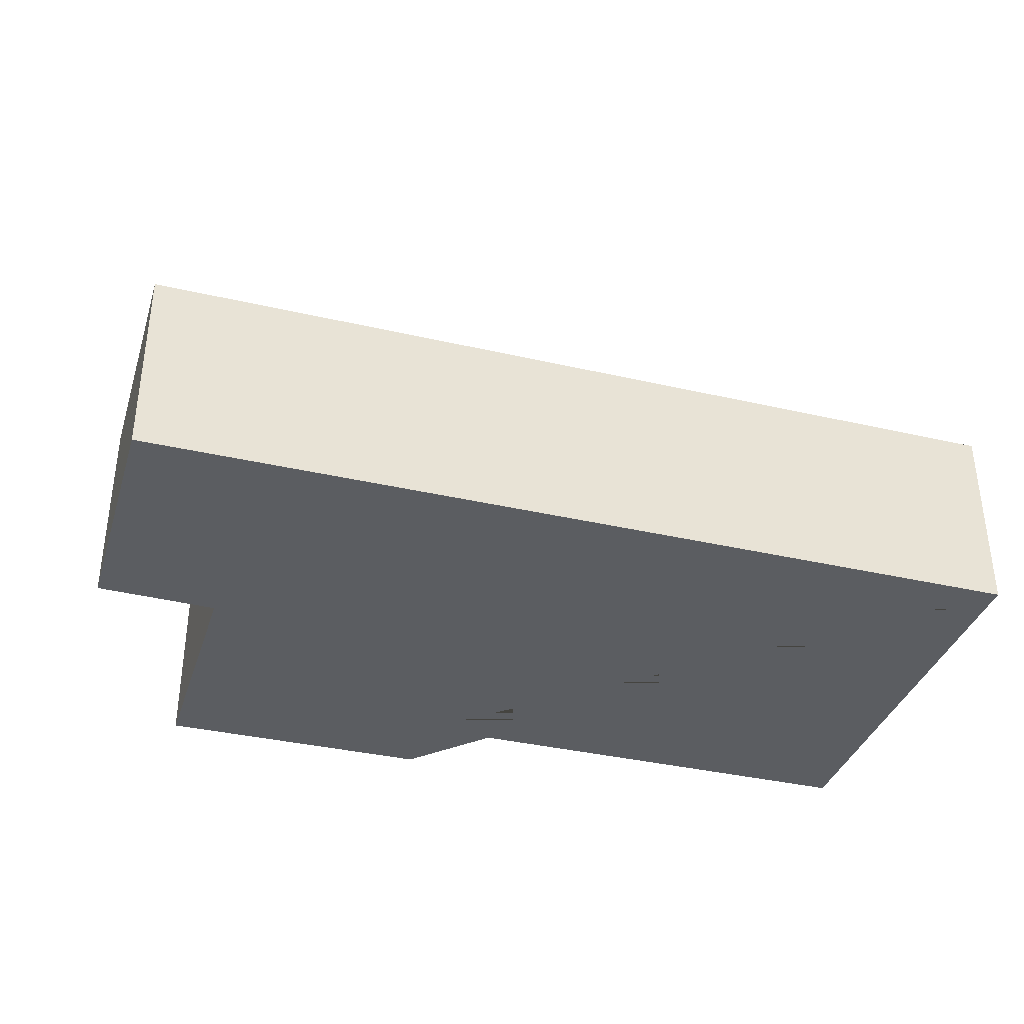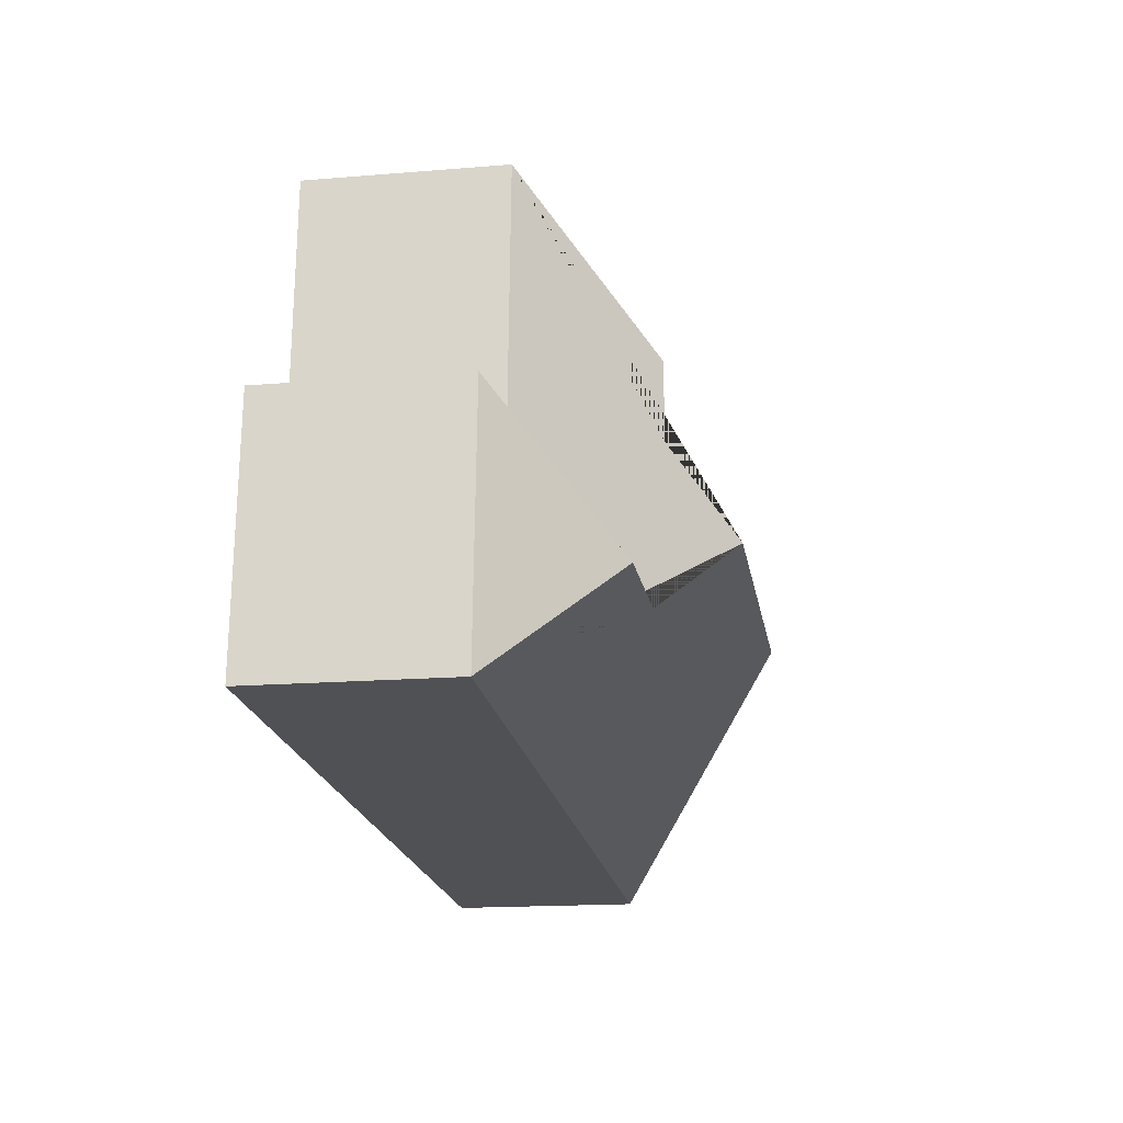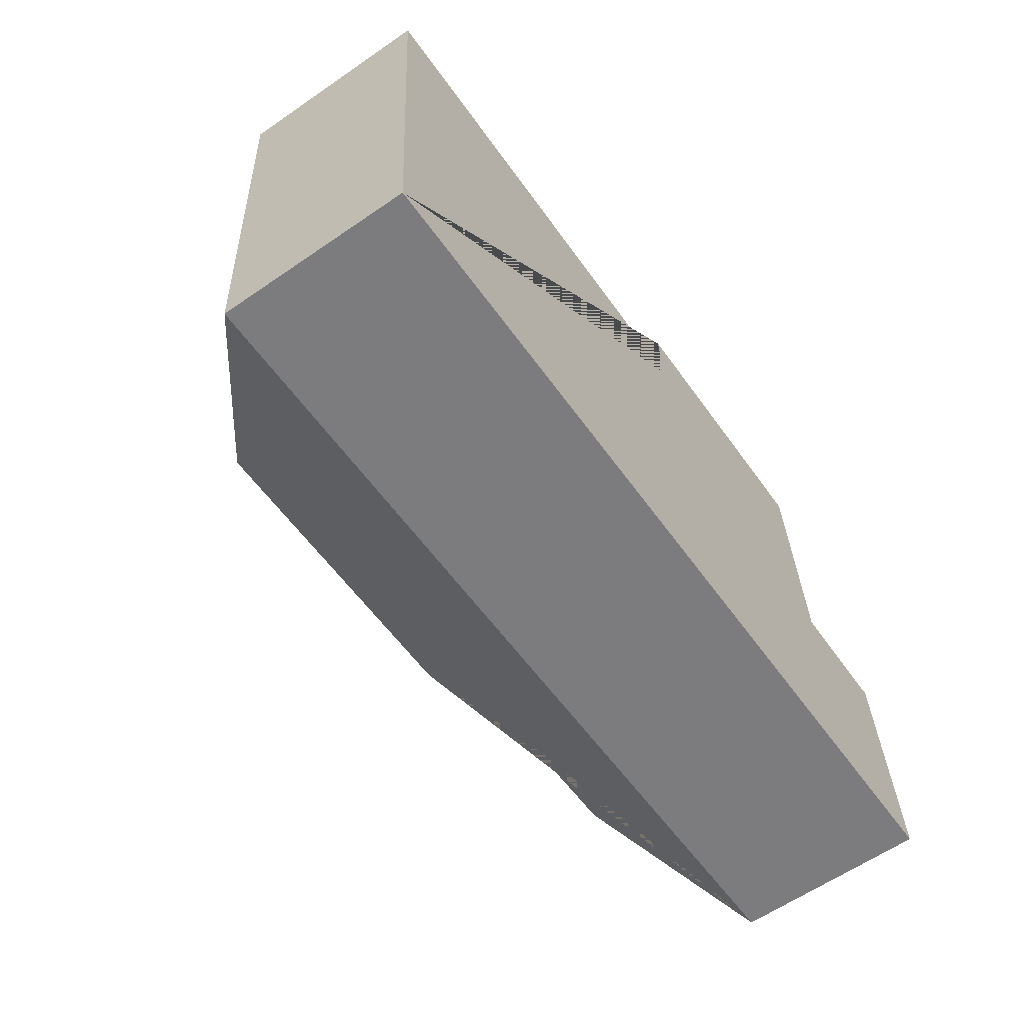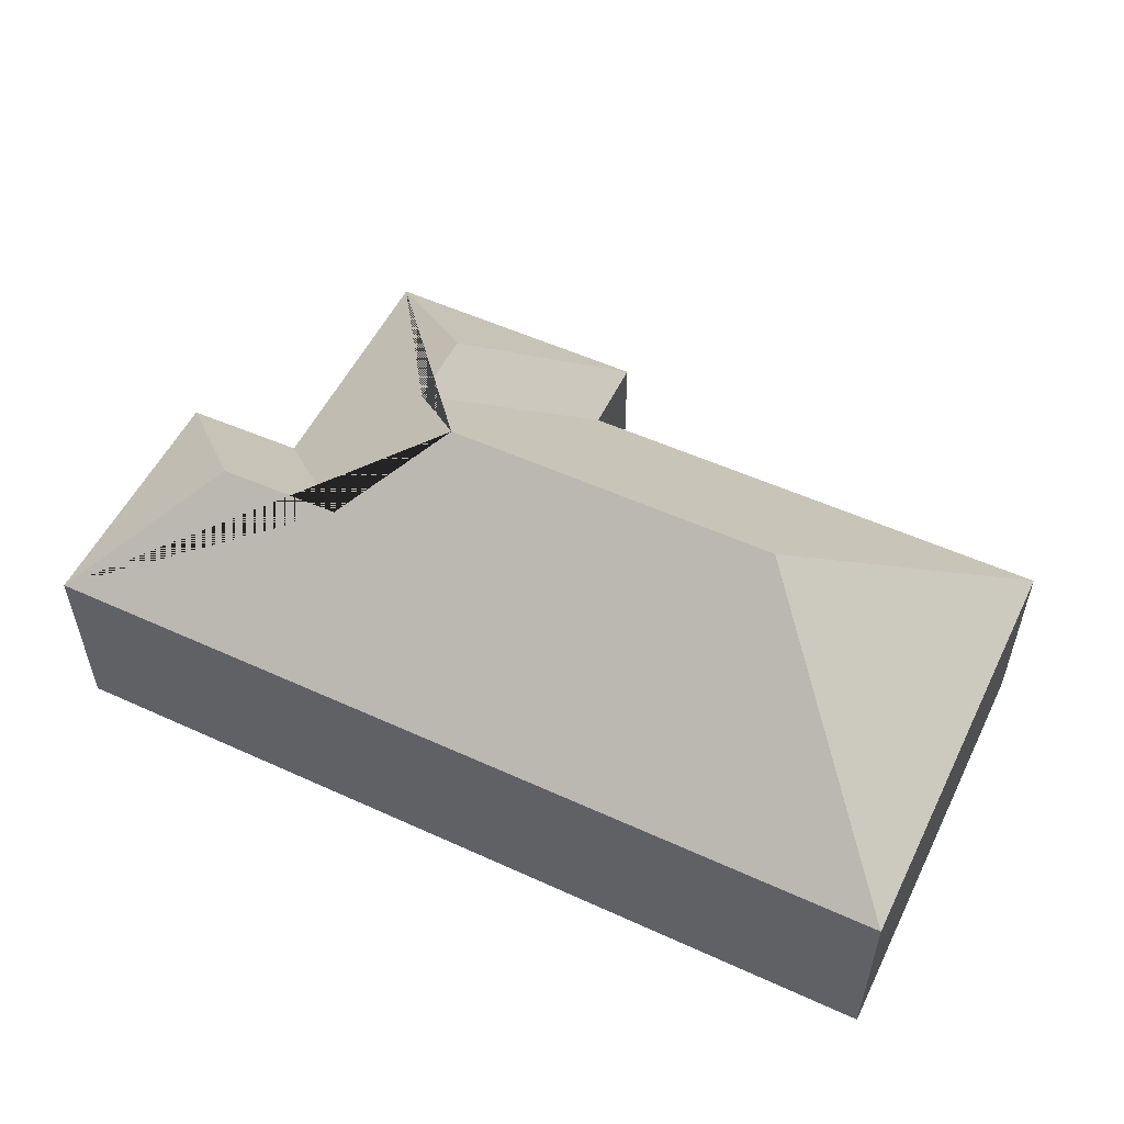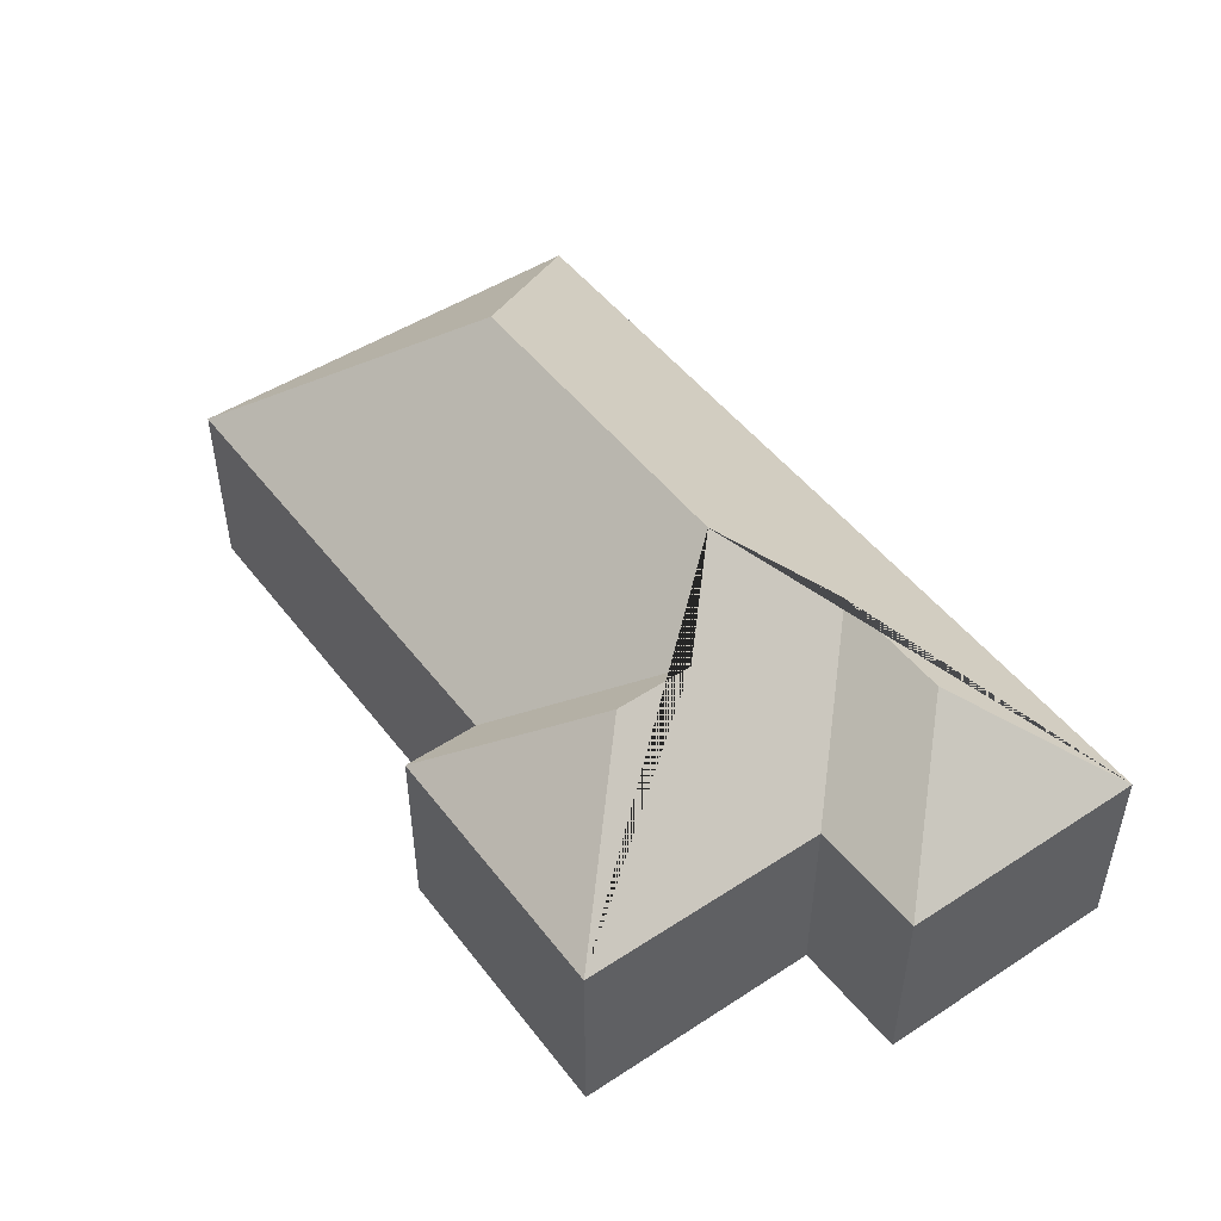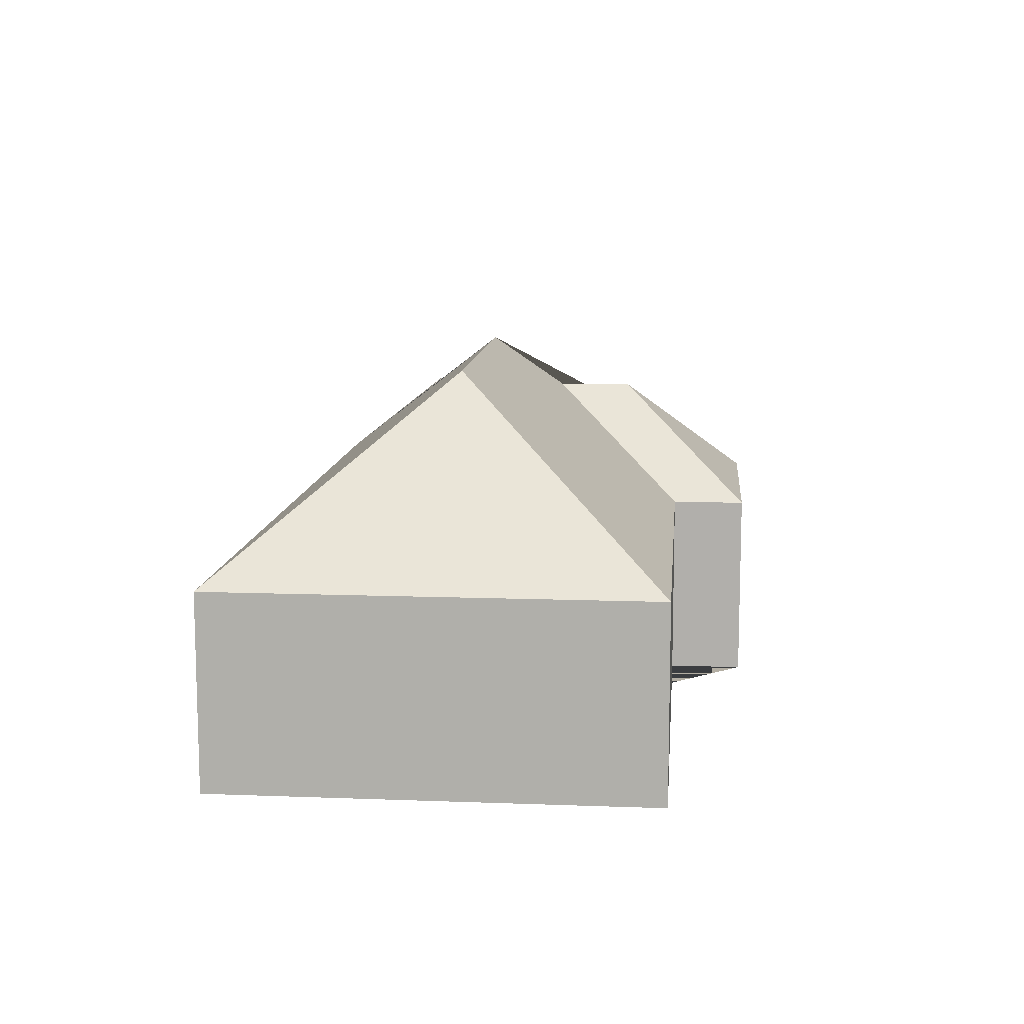
<metadata>
{"format":"obj","ext":"obj","renderer":"f3d","projection":"perspective","resolution":1024,"background":"white","views":[{"elev":-36.2,"azim":159.8,"up":"+Y"},{"elev":-16.6,"azim":99.5,"up":"+Z"},{"elev":-61.5,"azim":-55.0,"up":"+Z"},{"elev":54.0,"azim":-157.5,"up":"+Y"},{"elev":48.9,"azim":50.8,"up":"+Y"},{"elev":10.9,"azim":-88.1,"up":"+Y"}]}
</metadata>
<code>
o CG10_500_038067_0024
v 27.46 75 -224.9
v 17.49 75 -56.53
v 104.5 145 -133.8
v 205.5 75 -16.45
v 206.9 75 -45.85
v 234.6 144.9 -126.3
v 262 120.5 -96.23
v 260.4 120.4 -65.59
v 270 116.9 -158.9
v 317.9 116.4 -156.6
v 311.8 75 -10.16
v 317.3 75 -108
v 369.7 75 -204.7
v 363.8 75 -106.3
v 27.46 0 -224.9
v 17.49 0 -56.53
v 206.9 0 -45.85
v 205.5 0 -16.45
v 311.8 0 -10.16
v 317.3 0 -108
v 363.8 0 -106.3
v 369.7 0 -204.7
f 1 2 3
f 2 5 7 6 3
f 5 4 8 7
f 4 11 8
f 11 12 9 6 7 8
f 12 14 10 9
f 14 13 10
f 13 1 3 6 9 10
f 15 16 17 18 19 20 21 22
f 1 15 16 2
f 2 16 17 5
f 5 17 18 4
f 4 18 19 11
f 11 19 20 12
f 12 20 21 14
f 14 21 22 13
f 13 22 15 1

</code>
